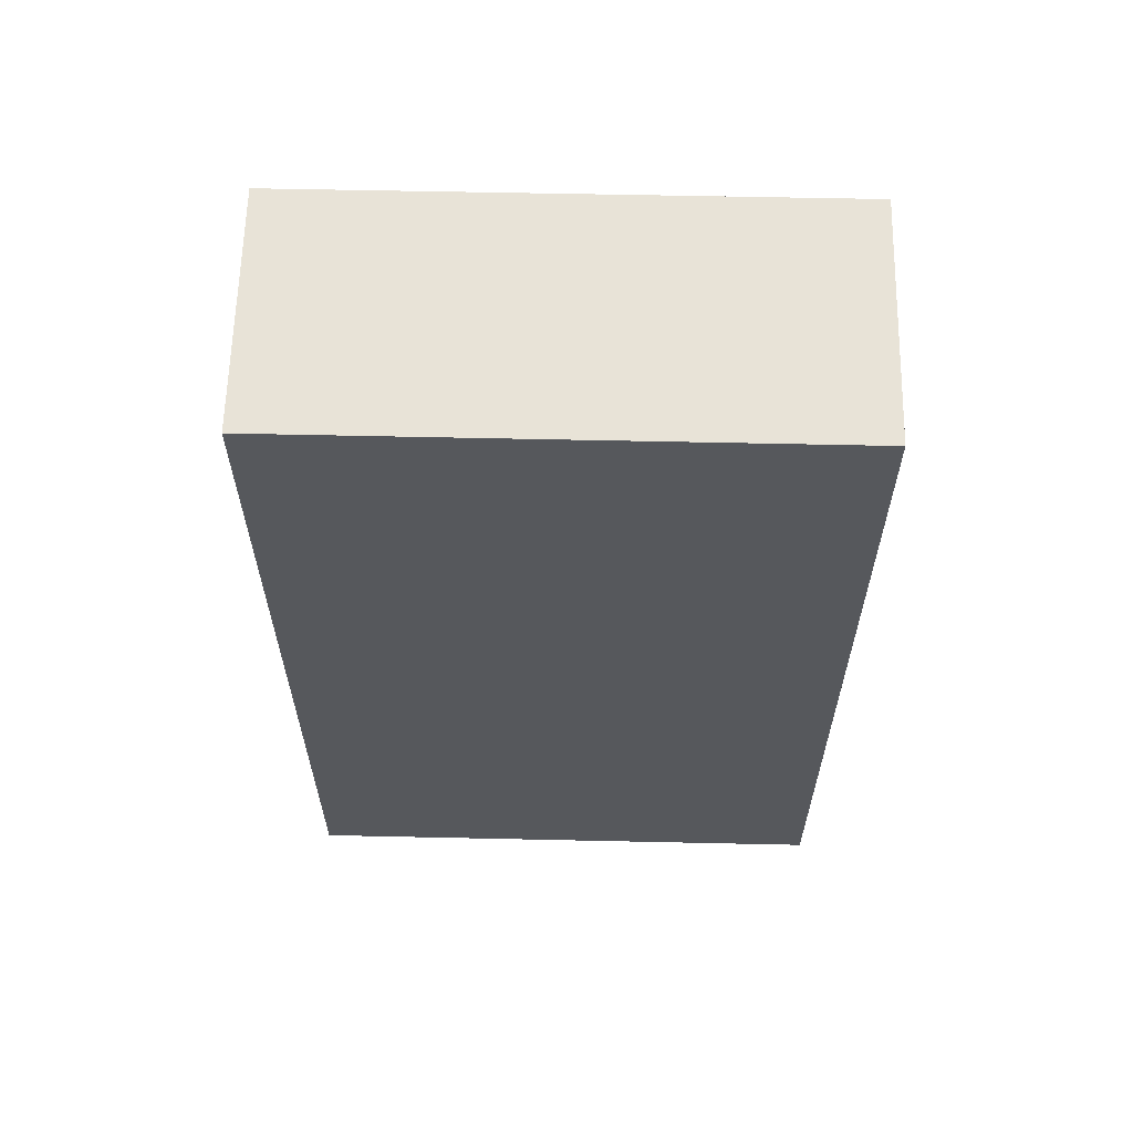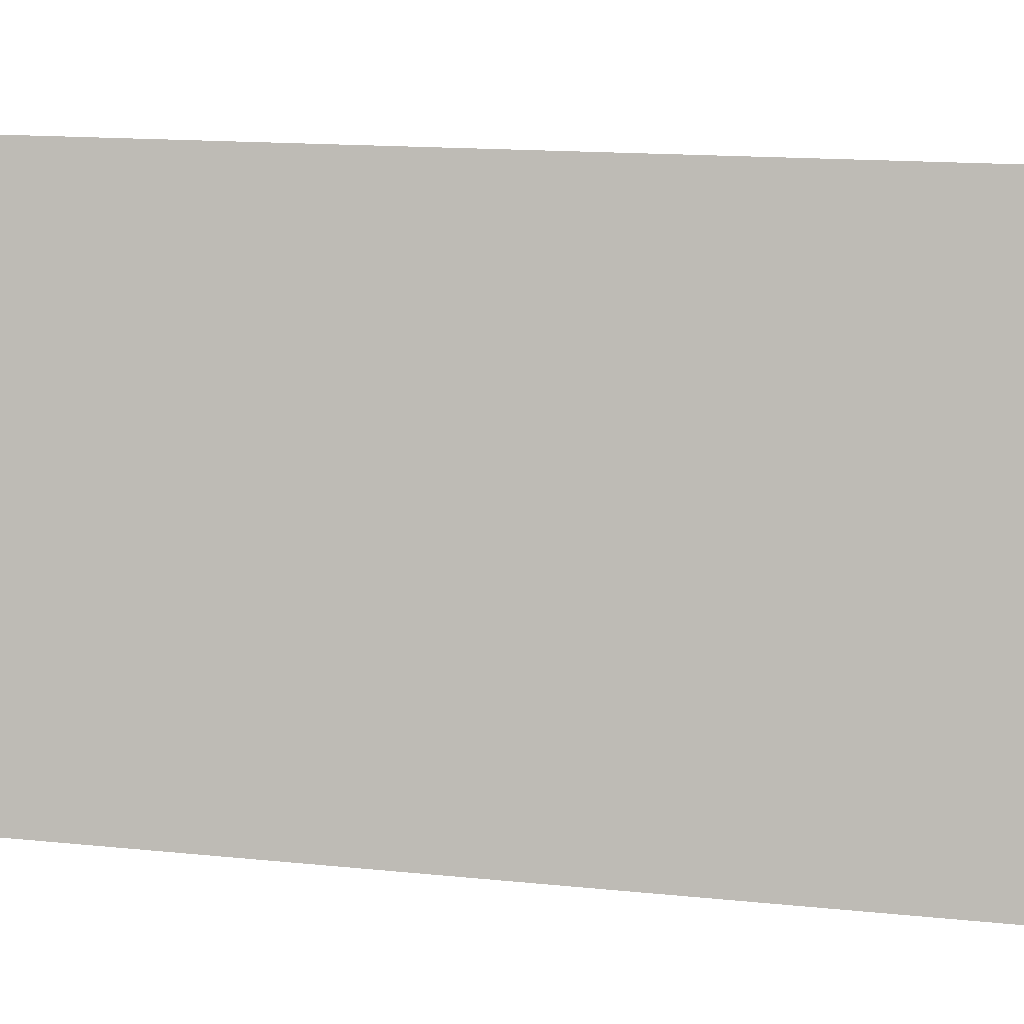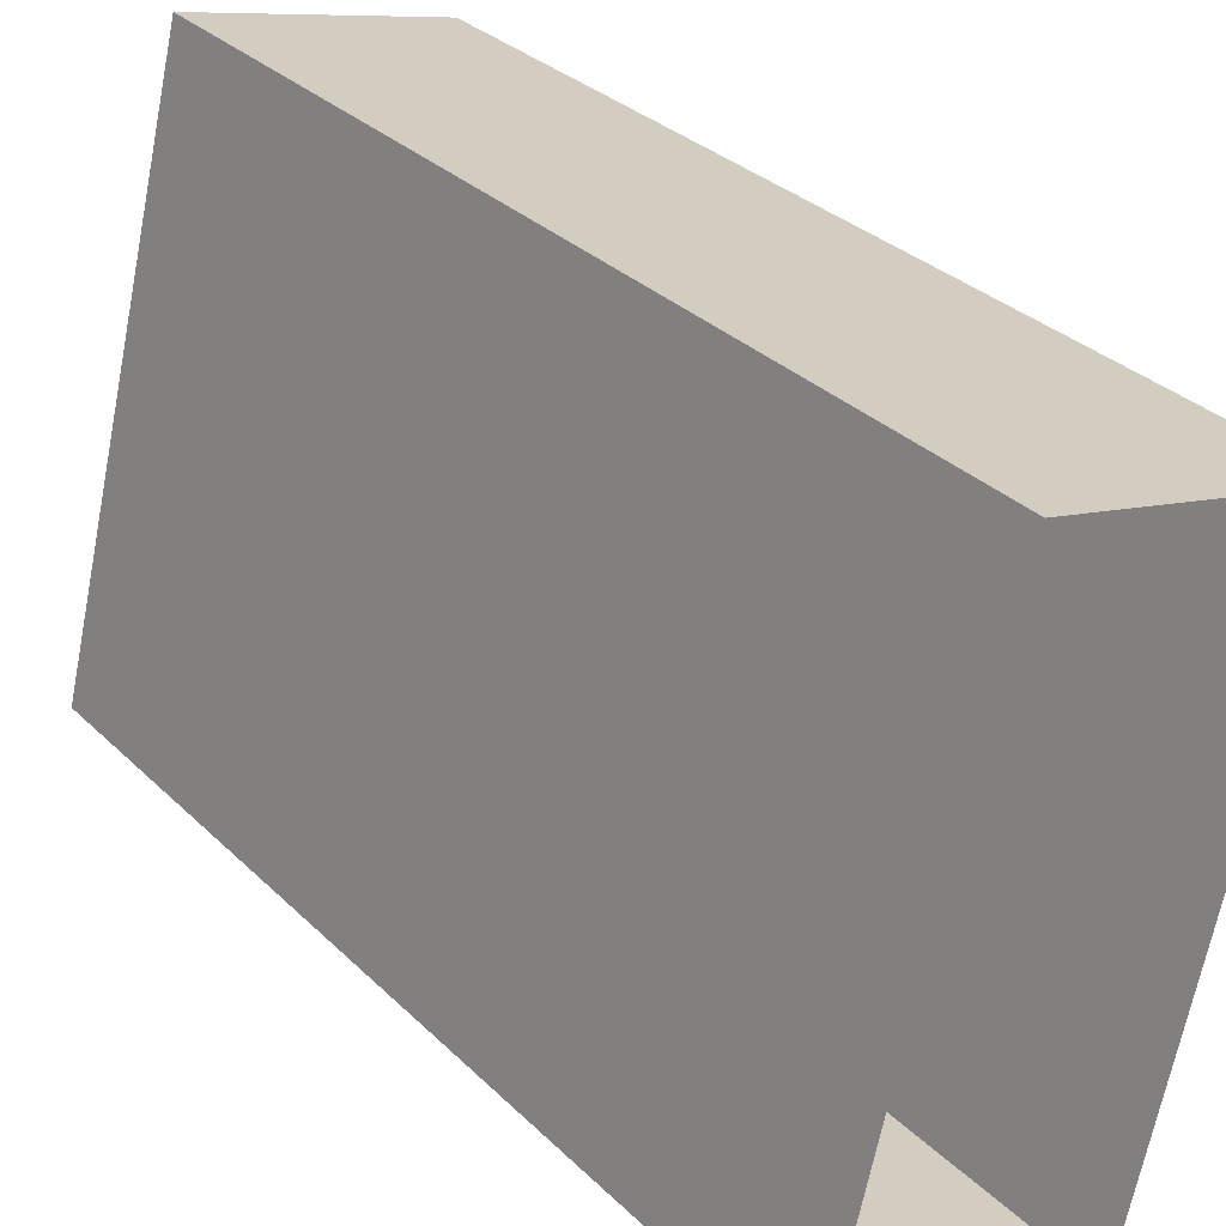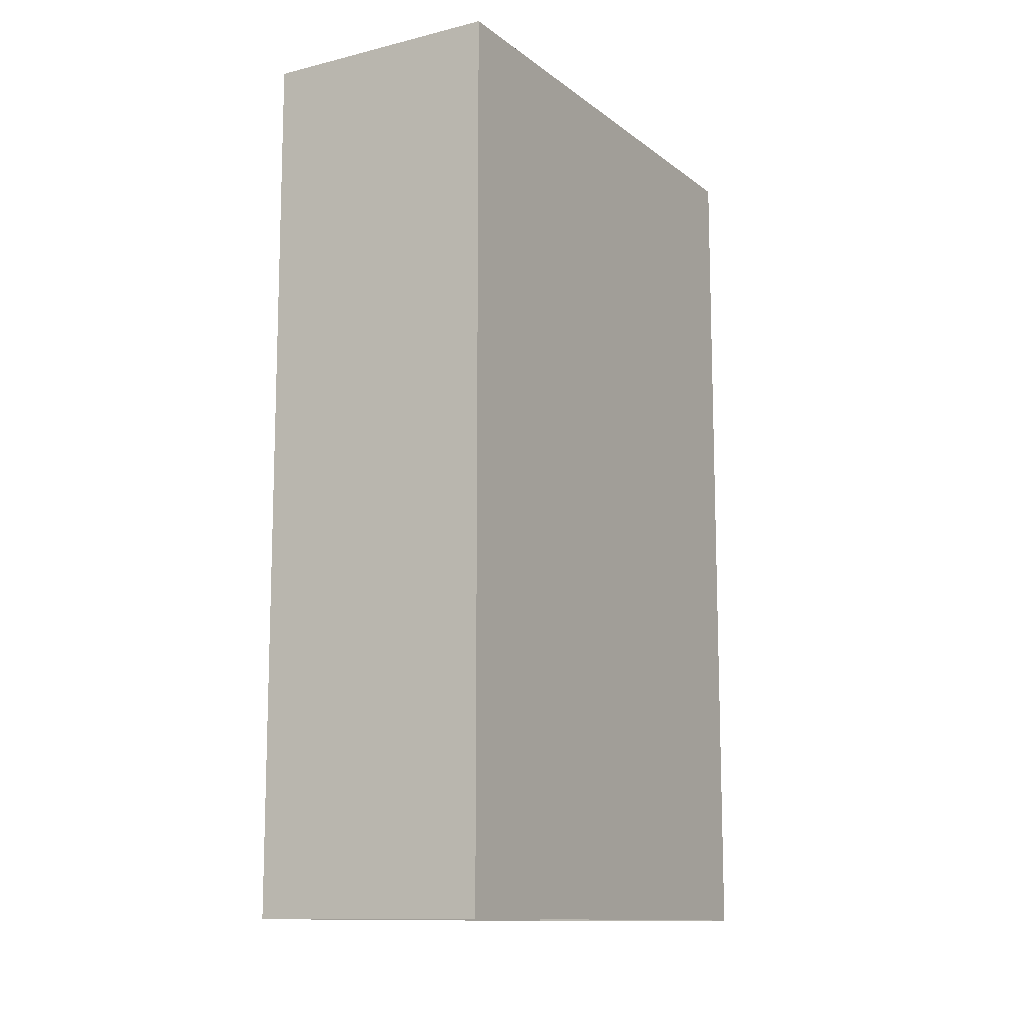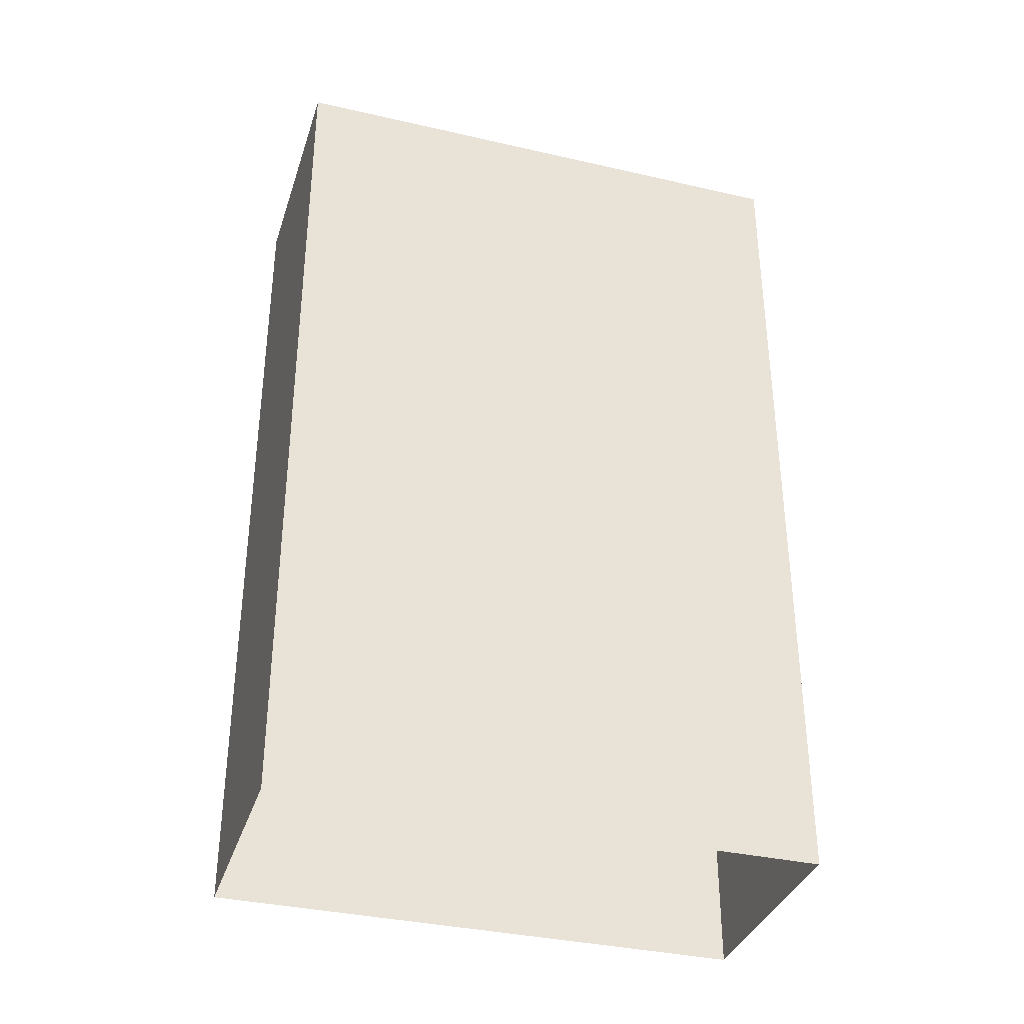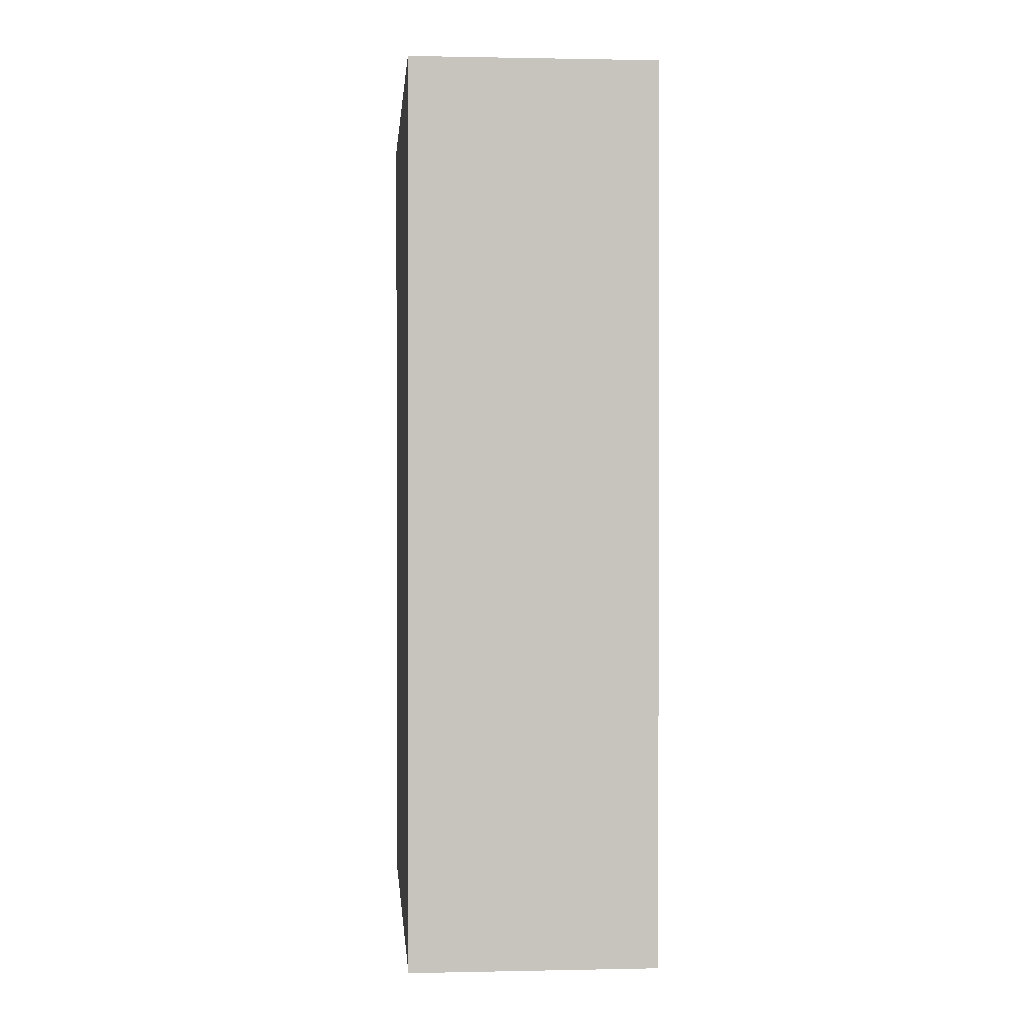
<metadata>
{"format":"obj","ext":"obj","renderer":"f3d","projection":"perspective","resolution":1024,"background":"white","views":[{"elev":61.9,"azim":105.2,"up":"+Z"},{"elev":15.0,"azim":102.4,"up":"+Y"},{"elev":31.4,"azim":143.4,"up":"+Y"},{"elev":-12.0,"azim":-135.4,"up":"+Z"},{"elev":-35.4,"azim":87.0,"up":"+Z"},{"elev":0.8,"azim":-170.6,"up":"+Z"}]}
</metadata>
<code>
v -1.175e+04 -3.768e+04 25.93
v -1.175e+04 -3.767e+04 25.94
v -1.175e+04 -3.768e+04 25.94
v -1.175e+04 -3.767e+04 25.94
v -1.175e+04 -3.767e+04 37.25
v -1.175e+04 -3.768e+04 37.25
v -1.175e+04 -3.768e+04 37.25
v -1.175e+04 -3.767e+04 37.25
f 1 2 3
f 1 4 2
f 5 6 7
f 5 8 6
f 6 1 3
f 7 6 3
f 6 4 1
f 6 8 4
f 8 2 4
f 8 5 2
f 7 3 2
f 5 7 2

</code>
